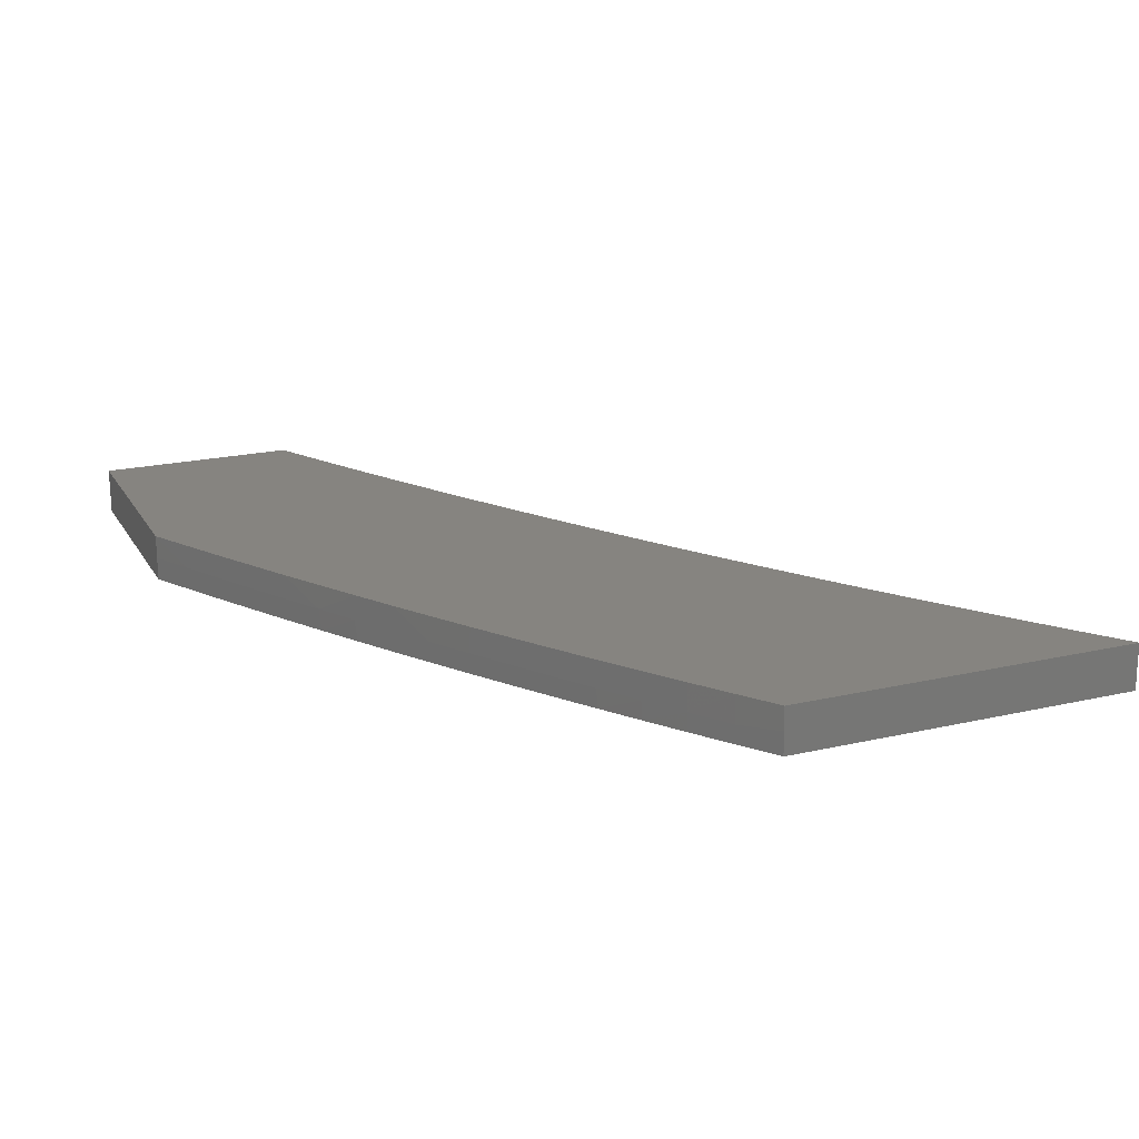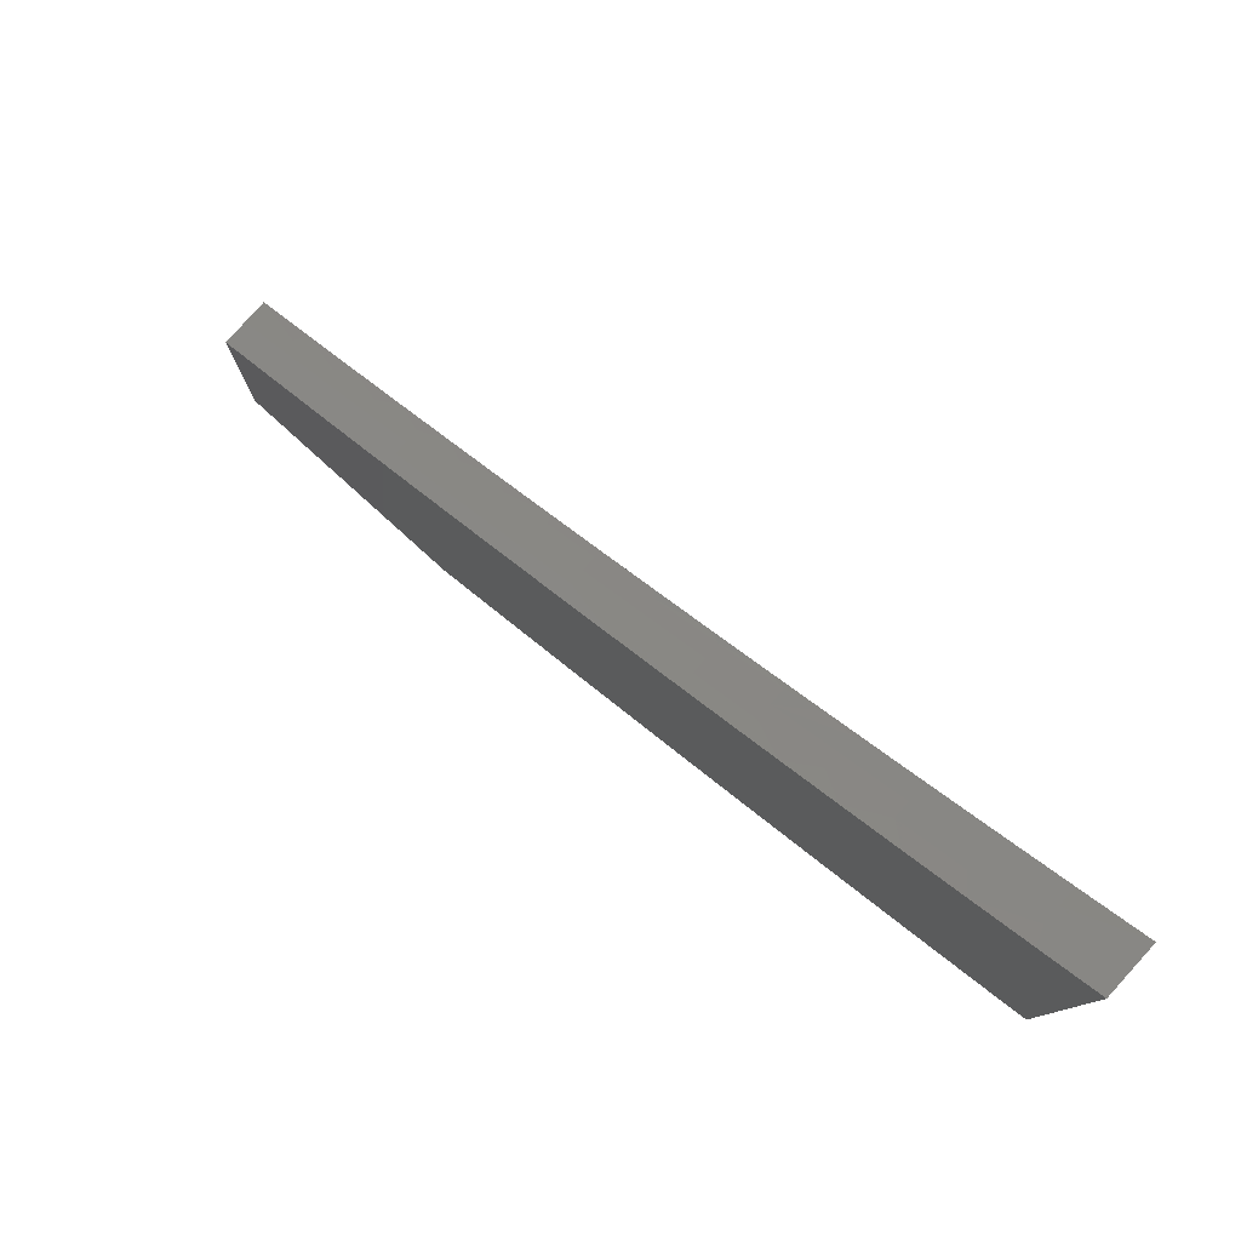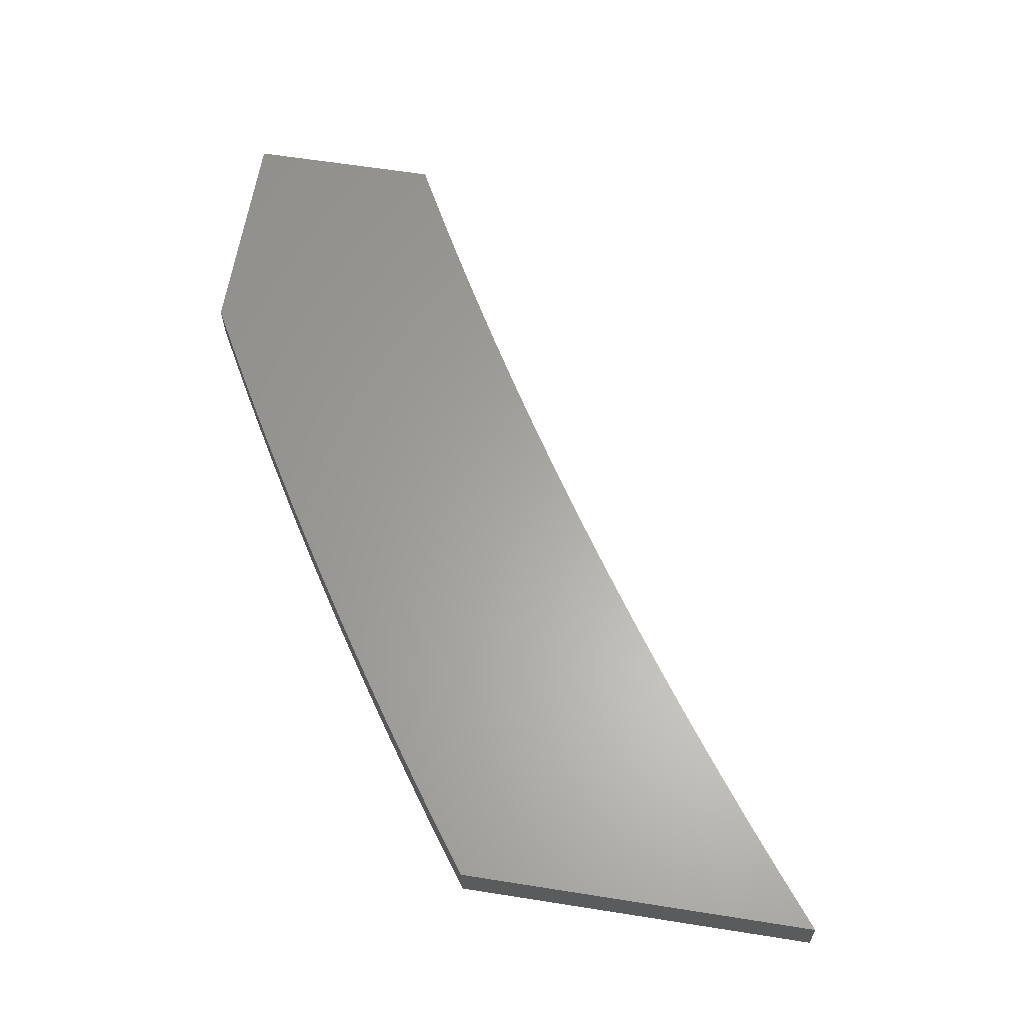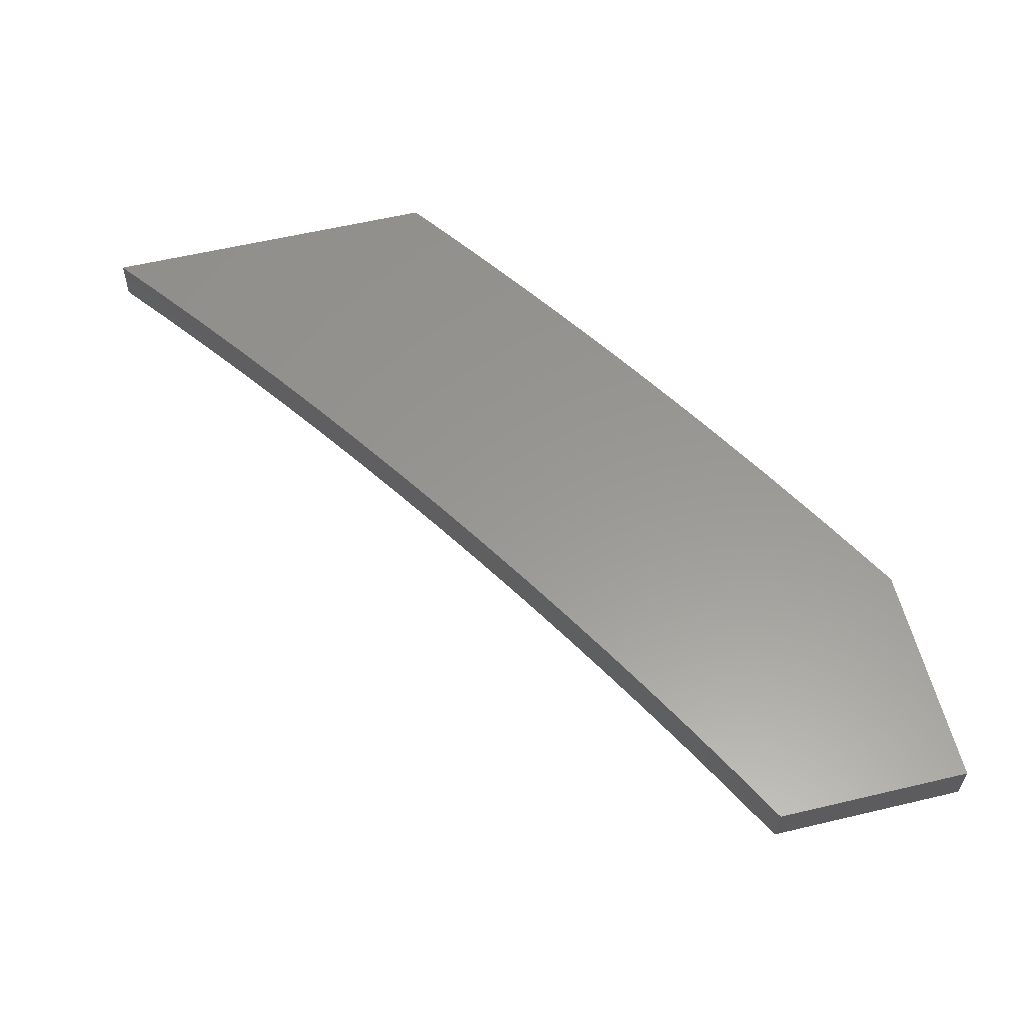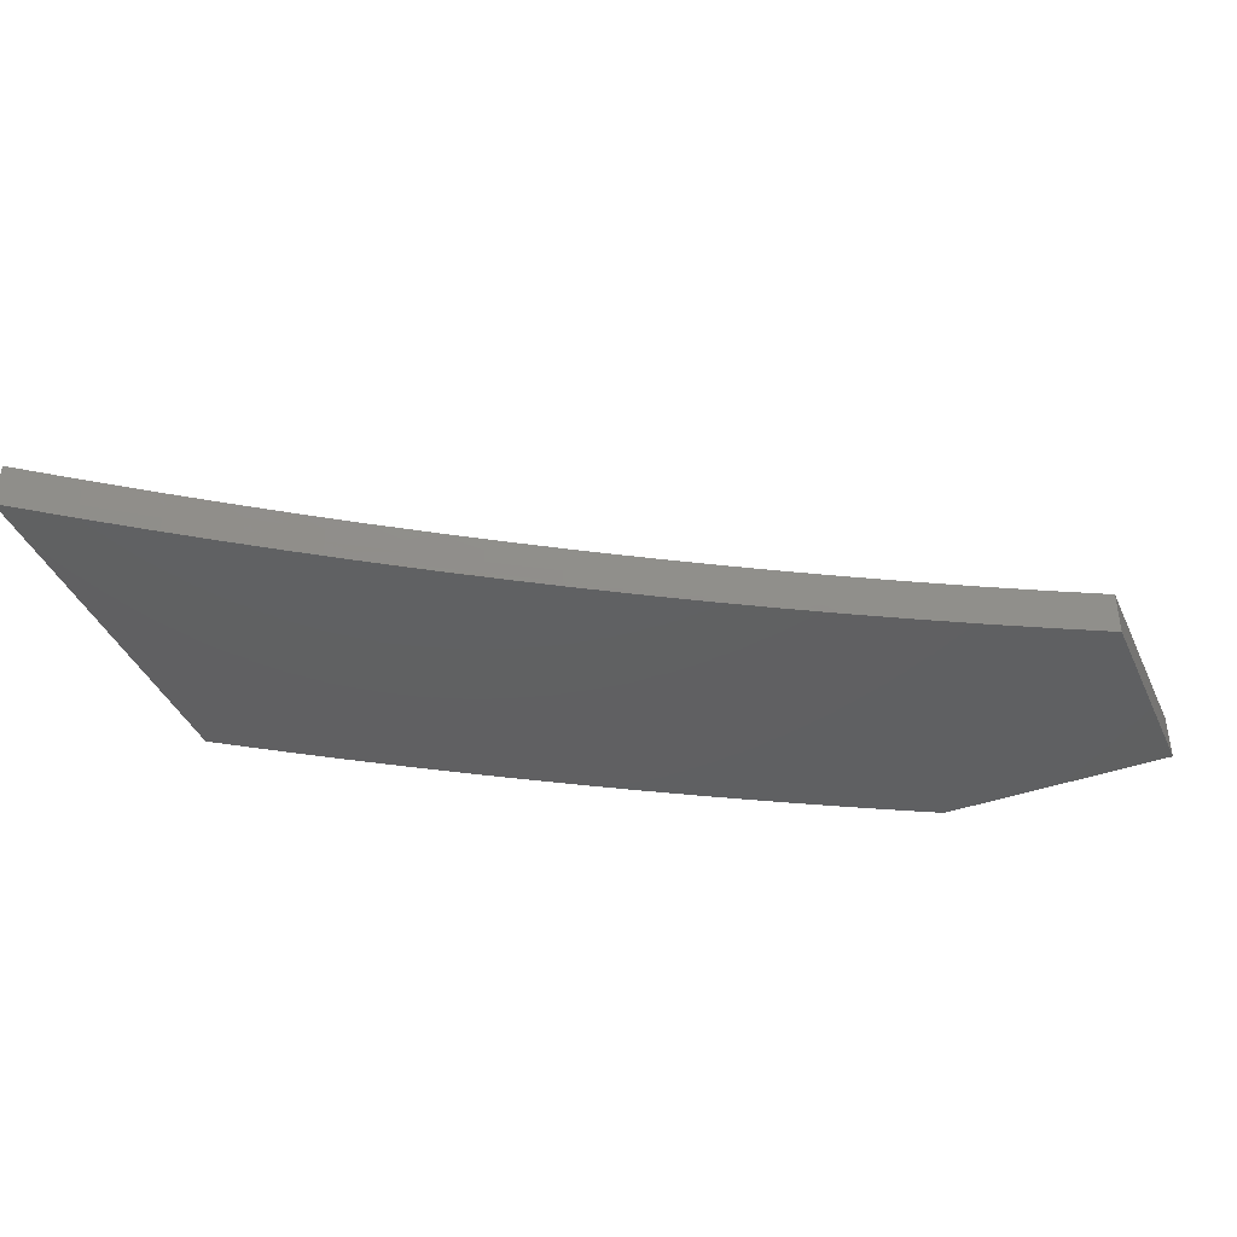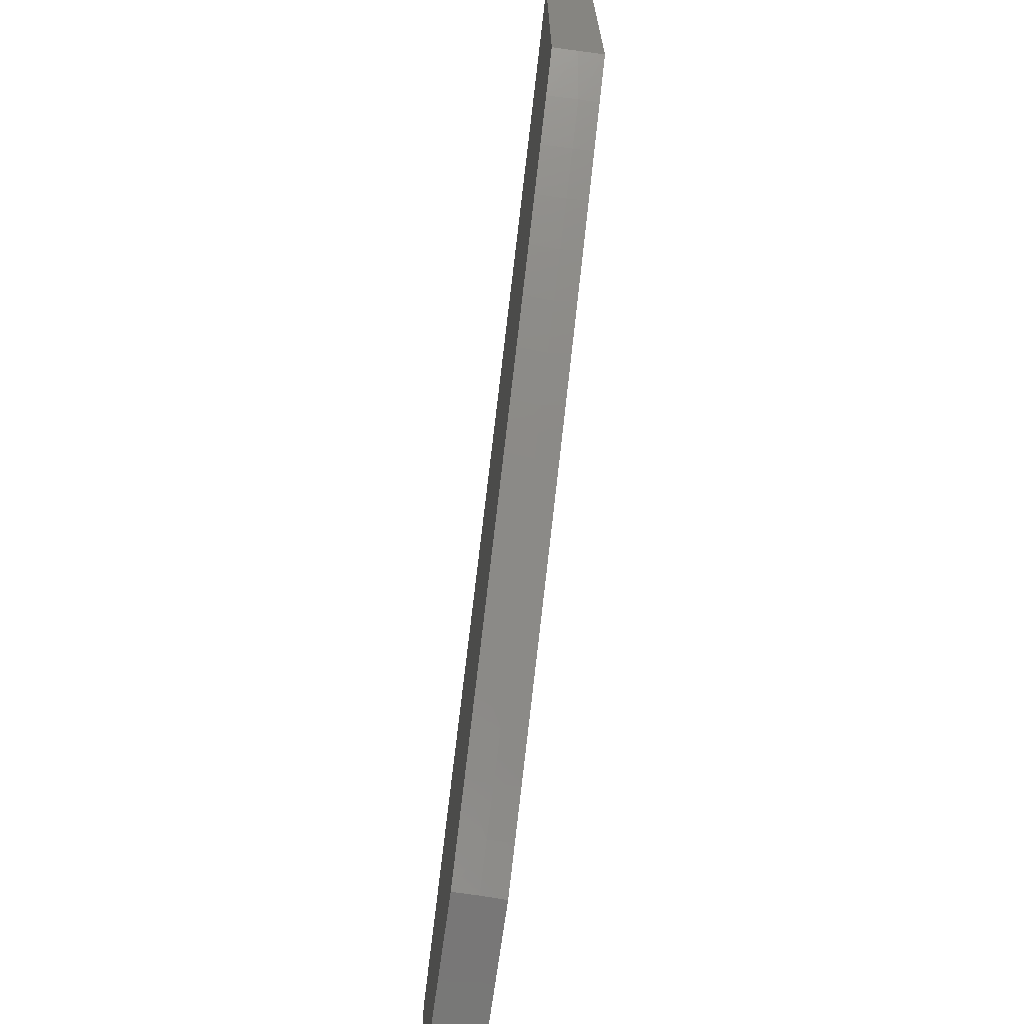
<metadata>
{"format":"stl","ext":"stl","renderer":"f3d","projection":"perspective","resolution":1024,"background":"white","views":[{"elev":20.5,"azim":-112.7,"up":"+Y"},{"elev":80.0,"azim":-137.9,"up":"+Z"},{"elev":62.5,"azim":-80.9,"up":"+Y"},{"elev":58.9,"azim":76.3,"up":"+Y"},{"elev":-41.5,"azim":23.2,"up":"+Y"},{"elev":-69.7,"azim":-97.8,"up":"+Z"}]}
</metadata>
<code>
# stl→obj: 130 verts, 256 faces
v -3.367 -8.945 -5.948
v -3.274 -8.945 -6
v -3.32 -8.973 -5.974
v -3.273 -8.973 -6
v -3.319 -9 -5.974
v -3.272 -9 -6
v -3.366 -8.973 -5.949
v -3.366 -9 -5.948
v -3.412 -8.974 -5.922
v -3.413 -9 -5.921
v -3.458 -8.974 -5.895
v -3.459 -9 -5.894
v -3.504 -8.974 -5.868
v -3.506 -9 -5.867
v -3.549 -8.975 -5.841
v -3.552 -9 -5.839
v -3.598 -9 -5.811
v -3.643 -9 -5.782
v -3.64 -8.976 -5.785
v -3.597 -8.945 -5.812
v -3.552 -8.945 -5.84
v -3.46 -8.945 -5.895
v -3.686 -8.976 -5.756
v -3.689 -9 -5.753
v -3.732 -8.976 -5.726
v -3.734 -9 -5.724
v -3.777 -8.977 -5.696
v -3.779 -9 -5.695
v -3.822 -8.977 -5.666
v -3.824 -9 -5.665
v -3.867 -8.977 -5.636
v -3.868 -9 -5.634
v -3.912 -8.978 -5.605
v -3.912 -9 -5.604
v -3.956 -8.978 -5.573
v -3.956 -9 -5.573
v -4 -9 -5.541
v -4 -8.973 -5.542
v -3.956 -8.945 -5.574
v -3.912 -8.945 -5.605
v -3.868 -8.945 -5.636
v -3.823 -8.945 -5.666
v -4 -8.945 -5.542
v -3.778 -8.945 -5.696
v -3.733 -8.945 -5.725
v -3.688 -8.945 -5.755
v -3.643 -8.945 -5.783
v -3 -8.945 -5.766
v -3 -8.945 -6
v -3.065 -8.945 -5.732
v -3.13 -8.945 -5.697
v -3.195 -8.945 -5.661
v -3.259 -8.945 -5.624
v -3.323 -8.945 -5.587
v -3.386 -8.945 -5.548
v -3.449 -8.945 -5.509
v -3.512 -8.945 -5.469
v -3.575 -8.945 -5.429
v -3.637 -8.945 -5.387
v -3.698 -8.945 -5.345
v -3.76 -8.945 -5.302
v -3.82 -8.945 -5.259
v -3.881 -8.945 -5.214
v -3.941 -8.945 -5.169
v -4 -8.945 -5.123
v -3.066 -9 -5.731
v -3 -9 -5.765
v -3.056 -8.987 -5.736
v -3 -8.973 -5.766
v -3.057 -8.973 -5.736
v -3.057 -8.959 -5.736
v -3.114 -8.974 -5.705
v -3.114 -8.959 -5.705
v -3.171 -8.974 -5.674
v -3.171 -8.959 -5.674
v -3.228 -8.975 -5.642
v -3.228 -8.96 -5.642
v -3.284 -8.975 -5.609
v -3.284 -8.96 -5.609
v -3.34 -8.976 -5.576
v -3.341 -8.96 -5.576
v -3.396 -8.976 -5.542
v -3.396 -8.96 -5.542
v -3.452 -8.977 -5.507
v -3.452 -8.961 -5.507
v -3.522 -8.977 -5.463
v -3.523 -8.961 -5.463
v -3.592 -8.978 -5.417
v -3.593 -8.961 -5.417
v -3.662 -8.978 -5.37
v -3.662 -8.962 -5.37
v -3.731 -8.979 -5.322
v -3.731 -8.962 -5.322
v -3.799 -8.98 -5.274
v -3.799 -8.962 -5.274
v -3.867 -8.98 -5.224
v -3.867 -8.963 -5.224
v -3.934 -8.981 -5.174
v -3.935 -8.963 -5.174
v -4 -8.973 -5.123
v -4 -9 -5.122
v -3.933 -8.999 -5.174
v -3.882 -9 -5.213
v -3.941 -9 -5.168
v -3.822 -9 -5.257
v -3.866 -8.998 -5.224
v -3.761 -9 -5.3
v -3.798 -8.997 -5.274
v -3.7 -9 -5.343
v -3.73 -8.996 -5.322
v -3.639 -9 -5.385
v -3.661 -8.995 -5.37
v -3.591 -8.994 -5.417
v -3.577 -9 -5.426
v -3.521 -8.993 -5.463
v -3.515 -9 -5.467
v -3.451 -8.992 -5.507
v -3.452 -9 -5.507
v -3.395 -8.992 -5.542
v -3.389 -9 -5.546
v -3.34 -8.991 -5.576
v -3.325 -9 -5.584
v -3.283 -8.99 -5.609
v -3.261 -9 -5.622
v -3.227 -8.989 -5.642
v -3.196 -9 -5.659
v -3.17 -8.989 -5.674
v -3.131 -9 -5.695
v -3.113 -8.988 -5.705
v -3 -9 -6
f 1 2 3
f 3 2 4
f 3 4 5
f 5 4 6
f 3 5 7
f 7 5 8
f 7 8 9
f 9 8 10
f 9 10 11
f 11 10 12
f 11 12 13
f 13 12 14
f 13 14 15
f 15 14 16
f 15 16 17
f 18 19 17
f 17 19 20
f 17 20 15
f 15 20 21
f 15 21 13
f 13 21 22
f 13 22 11
f 11 22 9
f 19 18 23
f 23 18 24
f 23 24 25
f 25 24 26
f 25 26 27
f 27 26 28
f 27 28 29
f 29 28 30
f 29 30 31
f 31 30 32
f 31 32 33
f 33 32 34
f 33 34 35
f 35 34 36
f 35 36 37
f 37 38 35
f 35 38 39
f 35 39 33
f 33 39 40
f 33 40 31
f 31 40 41
f 31 41 42
f 38 43 39
f 31 42 29
f 29 42 44
f 29 44 27
f 27 44 45
f 27 45 25
f 25 45 46
f 25 46 23
f 23 46 47
f 23 47 19
f 19 47 20
f 22 1 9
f 9 1 7
f 7 1 3
f 48 49 50
f 50 49 2
f 50 2 51
f 51 2 1
f 51 1 52
f 52 1 22
f 52 22 53
f 53 22 54
f 54 22 21
f 54 21 55
f 55 21 20
f 55 20 47
f 55 47 56
f 56 47 46
f 56 46 57
f 57 46 45
f 57 45 44
f 57 44 58
f 58 44 42
f 58 42 59
f 59 42 41
f 59 41 40
f 59 40 60
f 60 40 39
f 60 39 61
f 61 39 43
f 61 43 62
f 62 43 63
f 63 43 64
f 64 43 65
f 66 67 68
f 68 67 69
f 68 69 70
f 70 69 71
f 70 71 72
f 72 71 73
f 72 73 74
f 74 73 75
f 74 75 76
f 76 75 77
f 76 77 78
f 78 77 79
f 78 79 80
f 80 79 81
f 80 81 82
f 82 81 83
f 82 83 84
f 84 83 85
f 84 85 86
f 86 85 87
f 86 87 88
f 88 87 89
f 88 89 90
f 90 89 91
f 90 91 92
f 92 91 93
f 92 93 94
f 94 93 95
f 94 95 96
f 96 95 97
f 96 97 98
f 98 97 99
f 98 99 100
f 100 99 65
f 65 99 64
f 64 99 63
f 63 99 97
f 63 97 62
f 62 97 95
f 62 95 61
f 61 95 93
f 61 93 60
f 60 93 91
f 60 91 59
f 59 91 89
f 59 89 58
f 58 89 87
f 58 87 57
f 57 87 85
f 57 85 56
f 56 85 83
f 56 83 55
f 55 83 81
f 55 81 54
f 54 81 79
f 54 79 53
f 53 79 77
f 53 77 52
f 52 77 75
f 52 75 51
f 51 75 73
f 51 73 50
f 50 73 71
f 50 71 48
f 48 71 69
f 100 101 98
f 98 101 102
f 98 102 103
f 103 102 104
f 104 102 101
f 105 106 103
f 103 106 96
f 103 96 98
f 107 108 105
f 105 108 94
f 105 94 96
f 109 110 107
f 107 110 92
f 107 92 94
f 111 112 109
f 109 112 90
f 109 90 110
f 110 90 92
f 112 111 113
f 113 111 114
f 113 114 115
f 115 114 116
f 115 116 117
f 117 116 118
f 117 118 119
f 119 118 120
f 119 120 121
f 121 120 122
f 121 122 123
f 123 122 124
f 123 124 125
f 125 124 126
f 125 126 127
f 127 126 128
f 127 128 129
f 129 128 66
f 129 66 68
f 129 68 70
f 70 72 129
f 129 72 127
f 72 74 127
f 127 74 125
f 74 76 125
f 125 76 123
f 76 78 123
f 123 78 121
f 78 80 121
f 121 80 119
f 80 82 119
f 119 82 117
f 82 84 117
f 117 84 115
f 84 86 115
f 115 86 113
f 86 88 113
f 113 88 112
f 108 107 94
f 88 90 112
f 106 105 96
f 6 4 130
f 130 4 49
f 49 4 2
f 48 69 49
f 49 69 130
f 130 69 67
f 36 107 37
f 37 107 105
f 37 105 103
f 107 36 109
f 109 36 34
f 109 34 111
f 111 34 32
f 111 32 30
f 111 30 114
f 114 30 28
f 114 28 116
f 116 28 26
f 116 26 24
f 116 24 118
f 118 24 18
f 118 18 120
f 120 18 17
f 120 17 16
f 120 16 122
f 122 16 14
f 122 14 124
f 124 14 12
f 124 12 10
f 124 10 126
f 126 10 8
f 126 8 128
f 128 8 5
f 128 5 6
f 128 6 66
f 66 6 130
f 66 130 67
f 103 104 37
f 37 104 101
f 43 38 65
f 65 38 100
f 100 38 37
f 100 37 101

</code>
